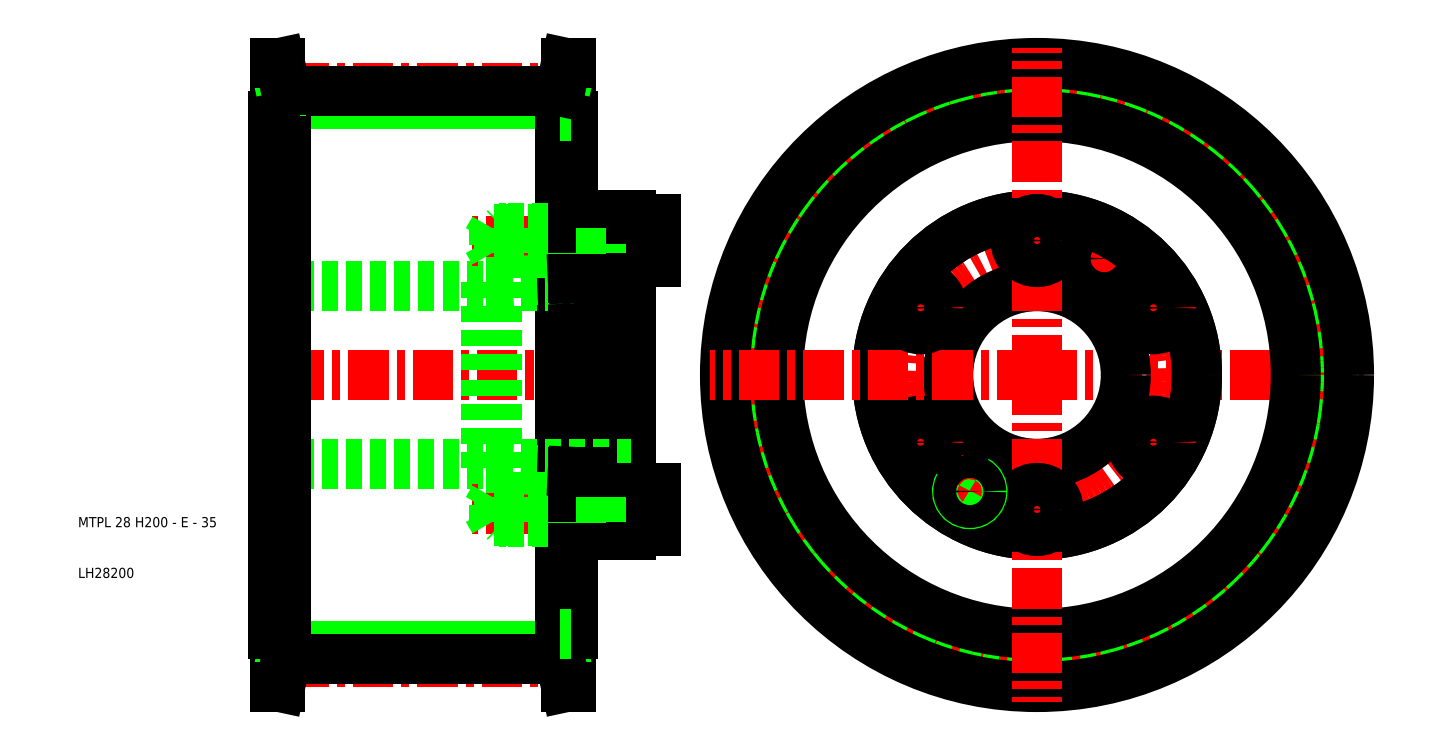
<metadata>
{"format":"dxf","ext":"dxf","renderer":"ezdxf+matplotlib","layout":"modelspace","background":"white","min_lineweight":24,"dpi":150}
</metadata>
<code>
0
SECTION
2
ENTITIES
0
CIRCLE
8
0
10
199
20
50
30
0
40
53.32
0
ARC
8
0
10
212.2
20
72.95
30
0
40
2.5
50
150
51
62
0
CIRCLE
8
CENTER
10
199
20
50
30
0
40
56.59
0
LINE
8
CENTER
10
199
20
50
30
0
11
263.5
21
50
31
0
0
CIRCLE
8
CENTER
10
199
20
50
30
0
40
26.5
0
LINE
8
CENTER
10
209.5
20
68.19
30
0
11
215
21
77.71
31
0
0
CIRCLE
8
0
10
199
20
50
30
0
40
55.91
0
CIRCLE
8
0
10
212.2
20
72.95
30
0
40
2.25
0
CIRCLE
8
0
10
199
20
50
30
0
40
17.5
0
CIRCLE
8
0
10
199
20
50
30
0
40
31.5
0
CIRCLE
8
0
10
199
20
50
30
0
40
31.5
0
CIRCLE
8
0
10
199
20
50
30
0
40
51
0
CIRCLE
8
0
10
199
20
50
30
0
40
61.5
0
LINE
8
0
10
105
20
-3.32
30
0
11
51
21
-3.32
31
0
0
LINE
8
0
10
105
20
103.3
30
0
11
51
21
103.3
31
0
0
LINE
8
CENTER
10
110.2
20
-6.595
30
0
11
45.8
21
-6.595
31
0
0
LINE
8
CENTER
10
122
20
50
30
0
11
45.5
21
50
31
0
0
LINE
8
CENTER
10
110.2
20
106.6
30
0
11
45.8
21
106.6
31
0
0
LINE
8
0
10
48.5
20
67.5
30
0
11
90.5
21
67.5
31
0
0
LINE
8
0
10
48.5
20
32.5
30
0
11
90.5
21
32.5
31
0
0
LINE
8
0
10
105
20
105.9
30
0
11
51
21
105.9
31
0
0
LINE
8
0
10
105
20
-5.91
30
0
11
51
21
-5.91
31
0
0
LINE
8
0
10
49.8
20
111.5
30
0
11
49.8
21
-11.5
31
0
0
LINE
8
0
10
51
20
101
30
0
11
51
21
-1
31
0
0
LINE
8
0
10
48.5
20
-1
30
0
11
48.5
21
50
31
0
0
LINE
8
0
10
48.8
20
-1
30
0
11
48.8
21
50
31
0
0
TEXT
8
0
10
10
20
10
30
0
40
2
1
LH28200
0
TEXT
8
0
10
10
20
20
30
0
40
2
1
MTPL 28 H200 - E - 35
0
LINE
8
0
10
50
20
-5.91
30
0
11
50
21
-1
31
0
0
LINE
8
0
10
51
20
-5.91
30
0
11
51
21
-1
31
0
0
LINE
8
0
10
48.8
20
-11.5
30
0
11
48.8
21
-1
31
0
0
LINE
8
0
10
50
20
-5.91
30
0
11
48.8
21
-11.5
31
0
0
LINE
8
0
10
51
20
-5.91
30
0
11
49.8
21
-11.5
31
0
0
LINE
8
0
10
49.8
20
-11.5
30
0
11
48.8
21
-11.5
31
0
0
LINE
8
0
10
51
20
-1
30
0
11
48.8
21
-1
31
0
0
LINE
8
0
10
48.8
20
-1
30
0
11
48.5
21
-1
31
0
0
LINE
8
0
10
48.8
20
101
30
0
11
48.8
21
50
31
0
0
LINE
8
0
10
48.5
20
101
30
0
11
48.5
21
50
31
0
0
LINE
8
0
10
51
20
105.9
30
0
11
51
21
101
31
0
0
LINE
8
0
10
50
20
105.9
30
0
11
50
21
101
31
0
0
LINE
8
0
10
48.8
20
111.5
30
0
11
48.8
21
101
31
0
0
LINE
8
0
10
51
20
101
30
0
11
48.8
21
101
31
0
0
LINE
8
0
10
48.8
20
101
30
0
11
48.5
21
101
31
0
0
LINE
8
0
10
50
20
105.9
30
0
11
48.8
21
111.5
31
0
0
LINE
8
0
10
51
20
105.9
30
0
11
49.8
21
111.5
31
0
0
LINE
8
0
10
49.8
20
111.5
30
0
11
48.8
21
111.5
31
0
0
LINE
8
CENTER
10
199
20
50
30
0
11
199
21
-14.5
31
0
0
LINE
8
0
10
90.5
20
31.65
30
0
11
90.5
21
50
31
0
0
LINE
8
0
10
92.5
20
31.65
30
0
11
92.5
21
50
31
0
0
LINE
8
0
10
119
20
27.75
30
0
11
119
21
50
31
0
0
LINE
8
0
10
110
20
30.8
30
0
11
110
21
50
31
0
0
LINE
8
0
10
107.5
20
30.92
30
0
11
107.5
21
50
31
0
0
LINE
8
0
10
105
20
101
30
0
11
105
21
-1
31
0
0
LINE
8
0
10
106.2
20
111.5
30
0
11
106.2
21
-11.5
31
0
0
LINE
8
0
10
107.2
20
-1
30
0
11
107.2
21
50
31
0
0
LINE
8
0
10
106
20
-5.91
30
0
11
106
21
-1
31
0
0
LINE
8
0
10
105
20
-5.91
30
0
11
105
21
-1
31
0
0
LINE
8
0
10
107.2
20
-11.5
30
0
11
107.2
21
-1
31
0
0
LINE
8
0
10
106
20
-5.91
30
0
11
107.2
21
-11.5
31
0
0
LINE
8
0
10
105
20
-5.91
30
0
11
106.2
21
-11.5
31
0
0
LINE
8
0
10
106.2
20
-11.5
30
0
11
107.2
21
-11.5
31
0
0
LINE
8
CENTER
10
127
20
23.5
30
0
11
87.7
21
23.5
31
0
0
LINE
8
0
10
110
20
21.25
30
0
11
113
21
21.25
31
0
0
LINE
8
0
10
119
20
21
30
0
11
110
21
21
31
0
0
LINE
8
0
10
92.5
20
32.5
30
0
11
119
21
32.5
31
0
0
LINE
8
0
10
110
20
25.75
30
0
11
113
21
25.75
31
0
0
LINE
8
0
10
119
20
26
30
0
11
110
21
26
31
0
0
LINE
8
0
10
110
20
18.5
30
0
11
119
21
18.5
31
0
0
LINE
8
0
10
110
20
18.5
30
0
11
110
21
21
31
0
0
LINE
8
0
10
107.5
20
-1
30
0
11
107.5
21
21
31
0
0
LINE
8
0
10
107.2
20
-1
30
0
11
107.5
21
-1
31
0
0
LINE
8
0
10
105
20
-1
30
0
11
107.2
21
-1
31
0
0
LINE
8
0
10
94
20
21.25
30
0
11
107.5
21
21.25
31
0
0
LINE
8
0
10
107.5
20
21
30
0
11
94.25
21
21
31
0
0
LINE
8
0
10
107.5
20
26
30
0
11
94.25
21
26
31
0
0
LINE
8
0
10
94
20
25.75
30
0
11
107.5
21
25.75
31
0
0
LINE
8
0
10
92.5
20
31.65
30
0
11
107.5
21
30.92
31
0
0
LINE
8
0
10
92
20
21.25
30
0
11
92
21
25.75
31
0
0
LINE
8
0
10
94.25
20
26
30
0
11
94.25
21
23.5
31
0
0
LINE
8
0
10
94
20
25.75
30
0
11
94
21
23.5
31
0
0
LINE
8
0
10
92
20
25.75
30
0
11
90.7
21
23.5
31
0
0
LINE
8
0
10
93
20
26
30
0
11
93
21
23.5
31
0
0
LINE
8
0
10
92
20
21.25
30
0
11
90.7
21
23.5
31
0
0
LINE
8
0
10
93
20
21
30
0
11
93
21
23.5
31
0
0
LINE
8
0
10
94.25
20
21
30
0
11
94.25
21
23.5
31
0
0
LINE
8
0
10
94
20
21.25
30
0
11
94
21
23.5
31
0
0
LINE
8
0
10
94.25
20
21
30
0
11
93
21
21
31
0
0
LINE
8
0
10
94.25
20
21
30
0
11
94
21
21.25
31
0
0
LINE
8
0
10
94
20
21.25
30
0
11
92
21
21.25
31
0
0
LINE
8
0
10
90.5
20
31.65
30
0
11
92.5
21
31.65
31
0
0
LINE
8
0
10
94.25
20
26
30
0
11
93
21
26
31
0
0
LINE
8
0
10
94.25
20
26
30
0
11
94
21
25.75
31
0
0
LINE
8
0
10
94
20
25.75
30
0
11
92
21
25.75
31
0
0
LINE
8
0
10
110
20
21
30
0
11
110
21
26
31
0
0
LINE
8
0
10
107.5
20
21
30
0
11
107.5
21
26
31
0
0
LINE
8
0
10
110
20
21.25
30
0
11
107.5
21
21.25
31
0
0
LINE
8
0
10
110
20
21
30
0
11
107.5
21
21
31
0
0
LINE
8
0
10
110
20
25.75
30
0
11
107.5
21
25.75
31
0
0
LINE
8
0
10
110
20
26
30
0
11
110
21
30.8
31
0
0
LINE
8
0
10
107.5
20
26
30
0
11
107.5
21
30.92
31
0
0
LINE
8
0
10
110
20
30.8
30
0
11
107.5
21
30.92
31
0
0
LINE
8
0
10
110
20
26
30
0
11
107.5
21
26
31
0
0
LINE
8
0
10
119
20
19.25
30
0
11
119
21
27.75
31
0
0
LINE
8
0
10
124
20
19.25
30
0
11
124
21
23.5
31
0
0
LINE
8
0
10
119
20
19.25
30
0
11
124
21
19.25
31
0
0
LINE
8
0
10
119
20
18.5
30
0
11
119
21
19.25
31
0
0
LINE
8
0
10
119
20
27.75
30
0
11
124
21
27.75
31
0
0
LINE
8
0
10
113
20
26
30
0
11
113
21
23.5
31
0
0
LINE
8
0
10
113
20
21
30
0
11
113
21
23.5
31
0
0
LINE
8
0
10
124
20
27.75
30
0
11
124
21
23.5
31
0
0
LINE
8
CENTER
10
169.8
20
33.12
30
0
11
182.3
21
40.38
31
0
0
CIRCLE
8
0
10
176.1
20
36.75
30
0
40
4.25
0
LINE
8
CENTER
10
199
20
16.25
30
0
11
199
21
30.75
31
0
0
CIRCLE
8
0
10
199
20
23.5
30
0
40
4.25
0
LINE
8
CENTER
10
183
20
22.29
30
0
11
188.5
21
31.81
31
0
0
ARC
8
0
10
185.7
20
27.05
30
0
40
2.5
50
150
51
62
0
CIRCLE
8
0
10
185.7
20
27.05
30
0
40
2.25
0
LINE
8
CENTER
10
199
20
50
30
0
11
134.5
21
50
31
0
0
LINE
8
0
10
107.5
20
101
30
0
11
107.5
21
79
31
0
0
LINE
8
0
10
107.2
20
101
30
0
11
107.2
21
50
31
0
0
LINE
8
CENTER
10
127
20
76.5
30
0
11
87.7
21
76.5
31
0
0
LINE
8
0
10
92.5
20
67.5
30
0
11
119
21
67.5
31
0
0
LINE
8
0
10
110
20
78.75
30
0
11
113
21
78.75
31
0
0
LINE
8
0
10
110
20
74.25
30
0
11
113
21
74.25
31
0
0
LINE
8
0
10
119
20
79
30
0
11
110
21
79
31
0
0
LINE
8
0
10
119
20
74
30
0
11
110
21
74
31
0
0
LINE
8
0
10
110
20
81.5
30
0
11
119
21
81.5
31
0
0
LINE
8
0
10
90.5
20
68.35
30
0
11
90.5
21
50
31
0
0
LINE
8
0
10
92.5
20
68.35
30
0
11
92.5
21
50
31
0
0
LINE
8
0
10
110
20
69.2
30
0
11
110
21
50
31
0
0
LINE
8
0
10
107.5
20
69.08
30
0
11
107.5
21
50
31
0
0
LINE
8
0
10
92.5
20
68.35
30
0
11
107.5
21
69.08
31
0
0
LINE
8
0
10
107.5
20
79
30
0
11
94.25
21
79
31
0
0
LINE
8
0
10
94
20
78.75
30
0
11
107.5
21
78.75
31
0
0
LINE
8
0
10
94
20
74.25
30
0
11
107.5
21
74.25
31
0
0
LINE
8
0
10
107.5
20
74
30
0
11
94.25
21
74
31
0
0
LINE
8
0
10
94.25
20
74
30
0
11
94.25
21
76.5
31
0
0
LINE
8
0
10
93
20
74
30
0
11
93
21
76.5
31
0
0
LINE
8
0
10
92
20
74.25
30
0
11
90.7
21
76.5
31
0
0
LINE
8
0
10
94
20
74.25
30
0
11
94
21
76.5
31
0
0
LINE
8
0
10
92
20
78.75
30
0
11
92
21
74.25
31
0
0
LINE
8
0
10
90.5
20
68.35
30
0
11
92.5
21
68.35
31
0
0
LINE
8
0
10
94.25
20
74
30
0
11
93
21
74
31
0
0
LINE
8
0
10
94.25
20
74
30
0
11
94
21
74.25
31
0
0
LINE
8
0
10
94
20
74.25
30
0
11
92
21
74.25
31
0
0
LINE
8
0
10
92
20
78.75
30
0
11
90.7
21
76.5
31
0
0
LINE
8
0
10
94.25
20
79
30
0
11
94
21
78.75
31
0
0
LINE
8
0
10
94.25
20
79
30
0
11
93
21
79
31
0
0
LINE
8
0
10
94.25
20
79
30
0
11
94.25
21
76.5
31
0
0
LINE
8
0
10
94
20
78.75
30
0
11
94
21
76.5
31
0
0
LINE
8
0
10
94
20
78.75
30
0
11
92
21
78.75
31
0
0
LINE
8
0
10
93
20
79
30
0
11
93
21
76.5
31
0
0
LINE
8
0
10
110
20
81.5
30
0
11
110
21
79
31
0
0
LINE
8
0
10
110
20
79
30
0
11
110
21
74
31
0
0
LINE
8
0
10
107.5
20
79
30
0
11
107.5
21
74
31
0
0
LINE
8
0
10
110
20
74.25
30
0
11
107.5
21
74.25
31
0
0
LINE
8
0
10
110
20
74
30
0
11
110
21
69.2
31
0
0
LINE
8
0
10
107.5
20
74
30
0
11
107.5
21
69.08
31
0
0
LINE
8
0
10
110
20
74
30
0
11
107.5
21
74
31
0
0
LINE
8
0
10
110
20
69.2
30
0
11
107.5
21
69.08
31
0
0
LINE
8
0
10
110
20
78.75
30
0
11
107.5
21
78.75
31
0
0
LINE
8
0
10
110
20
79
30
0
11
107.5
21
79
31
0
0
LINE
8
0
10
119
20
72.25
30
0
11
119
21
50
31
0
0
LINE
8
0
10
124
20
80.75
30
0
11
124
21
76.5
31
0
0
LINE
8
0
10
119
20
80.75
30
0
11
119
21
72.25
31
0
0
LINE
8
0
10
119
20
72.25
30
0
11
124
21
72.25
31
0
0
LINE
8
0
10
113
20
74
30
0
11
113
21
76.5
31
0
0
LINE
8
0
10
113
20
79
30
0
11
113
21
76.5
31
0
0
LINE
8
0
10
124
20
72.25
30
0
11
124
21
76.5
31
0
0
LINE
8
0
10
119
20
80.75
30
0
11
124
21
80.75
31
0
0
LINE
8
0
10
119
20
81.5
30
0
11
119
21
80.75
31
0
0
LINE
8
0
10
106
20
105.9
30
0
11
106
21
101
31
0
0
LINE
8
0
10
105
20
105.9
30
0
11
105
21
101
31
0
0
LINE
8
0
10
107.2
20
111.5
30
0
11
107.2
21
101
31
0
0
LINE
8
0
10
107.2
20
101
30
0
11
107.5
21
101
31
0
0
LINE
8
0
10
105
20
101
30
0
11
107.2
21
101
31
0
0
LINE
8
0
10
106
20
105.9
30
0
11
107.2
21
111.5
31
0
0
LINE
8
0
10
105
20
105.9
30
0
11
106.2
21
111.5
31
0
0
LINE
8
0
10
106.2
20
111.5
30
0
11
107.2
21
111.5
31
0
0
LINE
8
CENTER
10
199
20
50
30
0
11
199
21
114.5
31
0
0
LINE
8
CENTER
10
169.8
20
66.88
30
0
11
182.3
21
59.62
31
0
0
CIRCLE
8
0
10
176.1
20
63.25
30
0
40
4.25
0
LINE
8
CENTER
10
199
20
83.75
30
0
11
199
21
69.25
31
0
0
CIRCLE
8
0
10
199
20
76.5
30
0
40
4.25
0
LINE
8
CENTER
10
228.2
20
33.12
30
0
11
215.7
21
40.38
31
0
0
CIRCLE
8
0
10
221.9
20
36.75
30
0
40
4.25
0
LINE
8
CENTER
10
228.2
20
66.88
30
0
11
215.7
21
59.62
31
0
0
CIRCLE
8
0
10
221.9
20
63.25
30
0
40
4.25
0
ENDSEC
0
EOF

</code>
